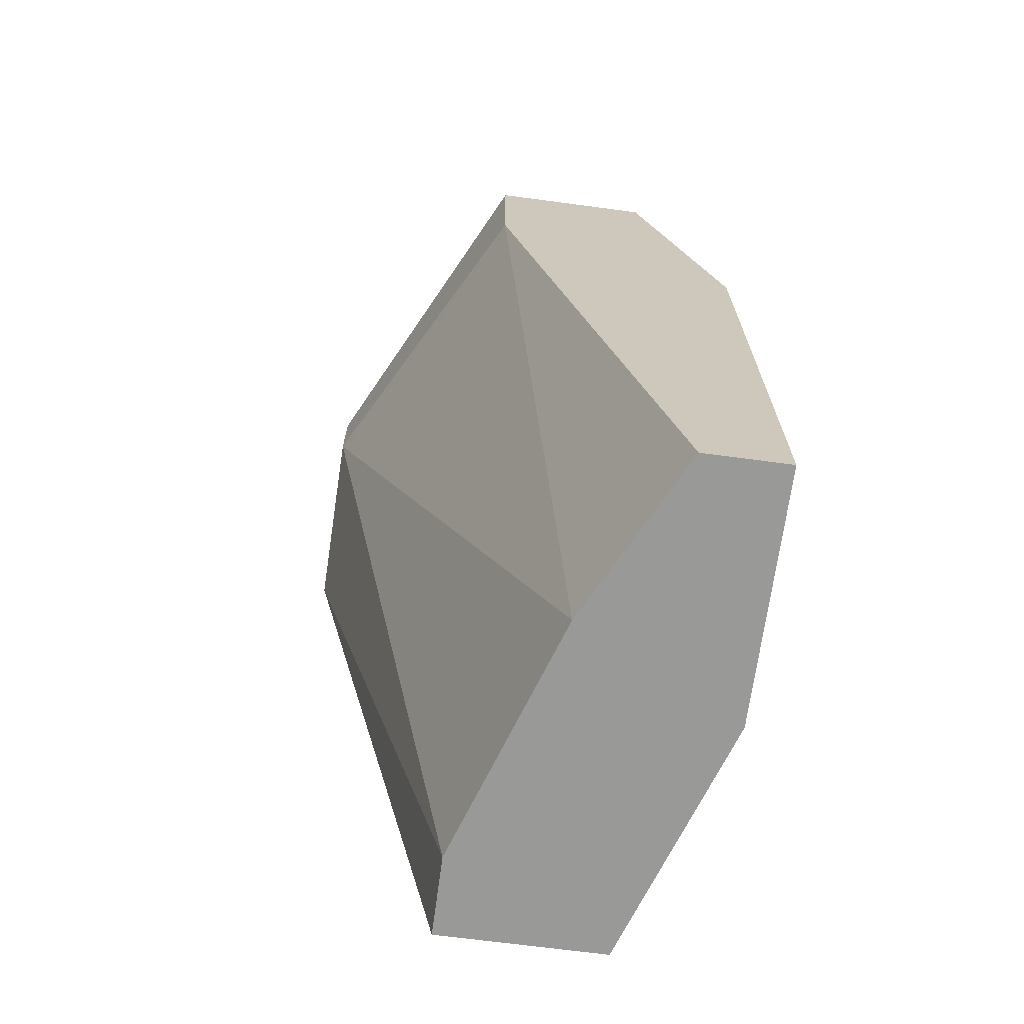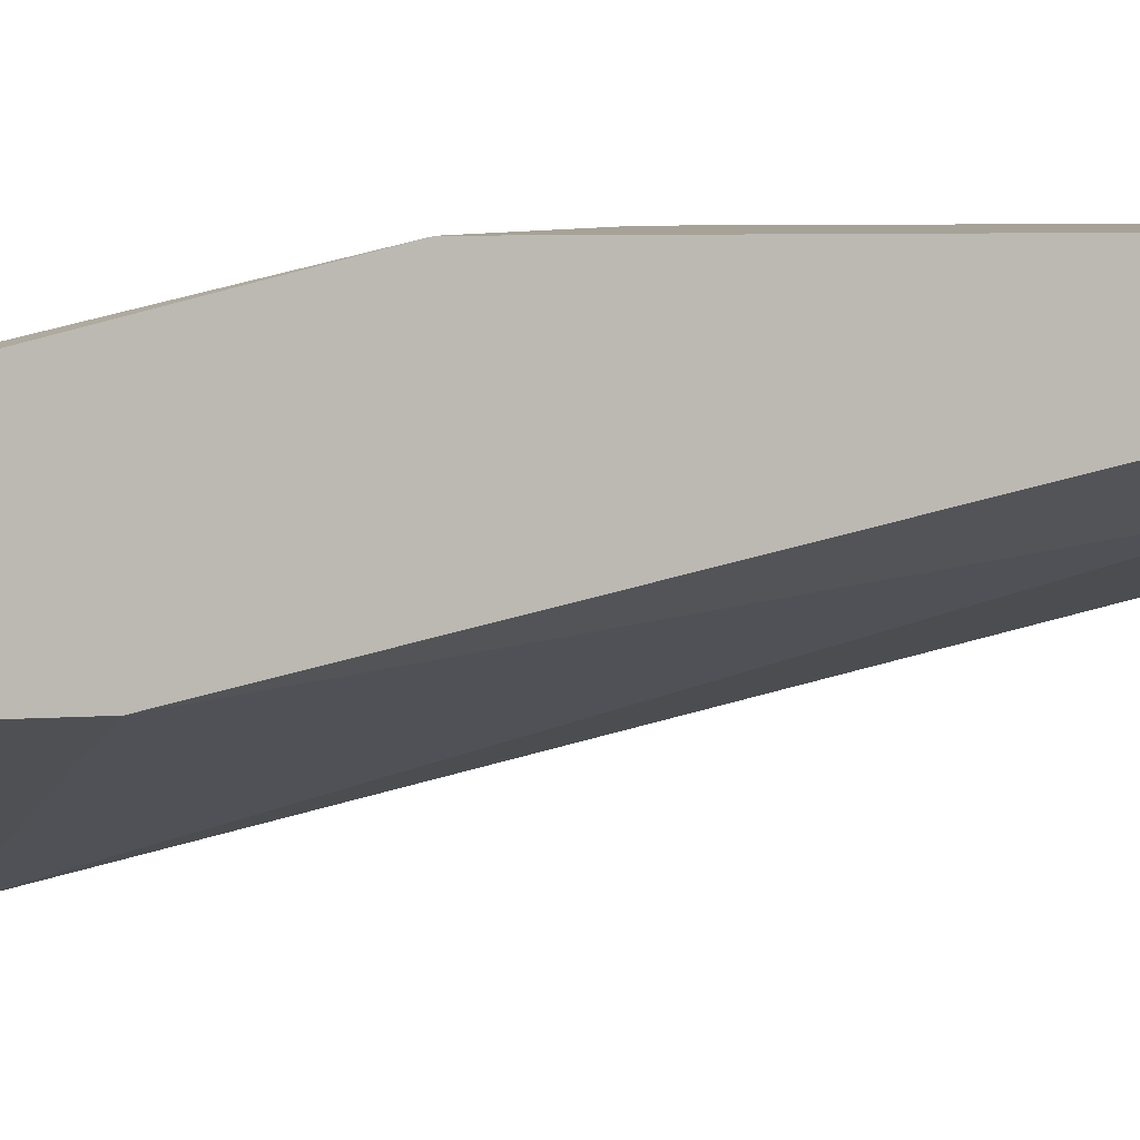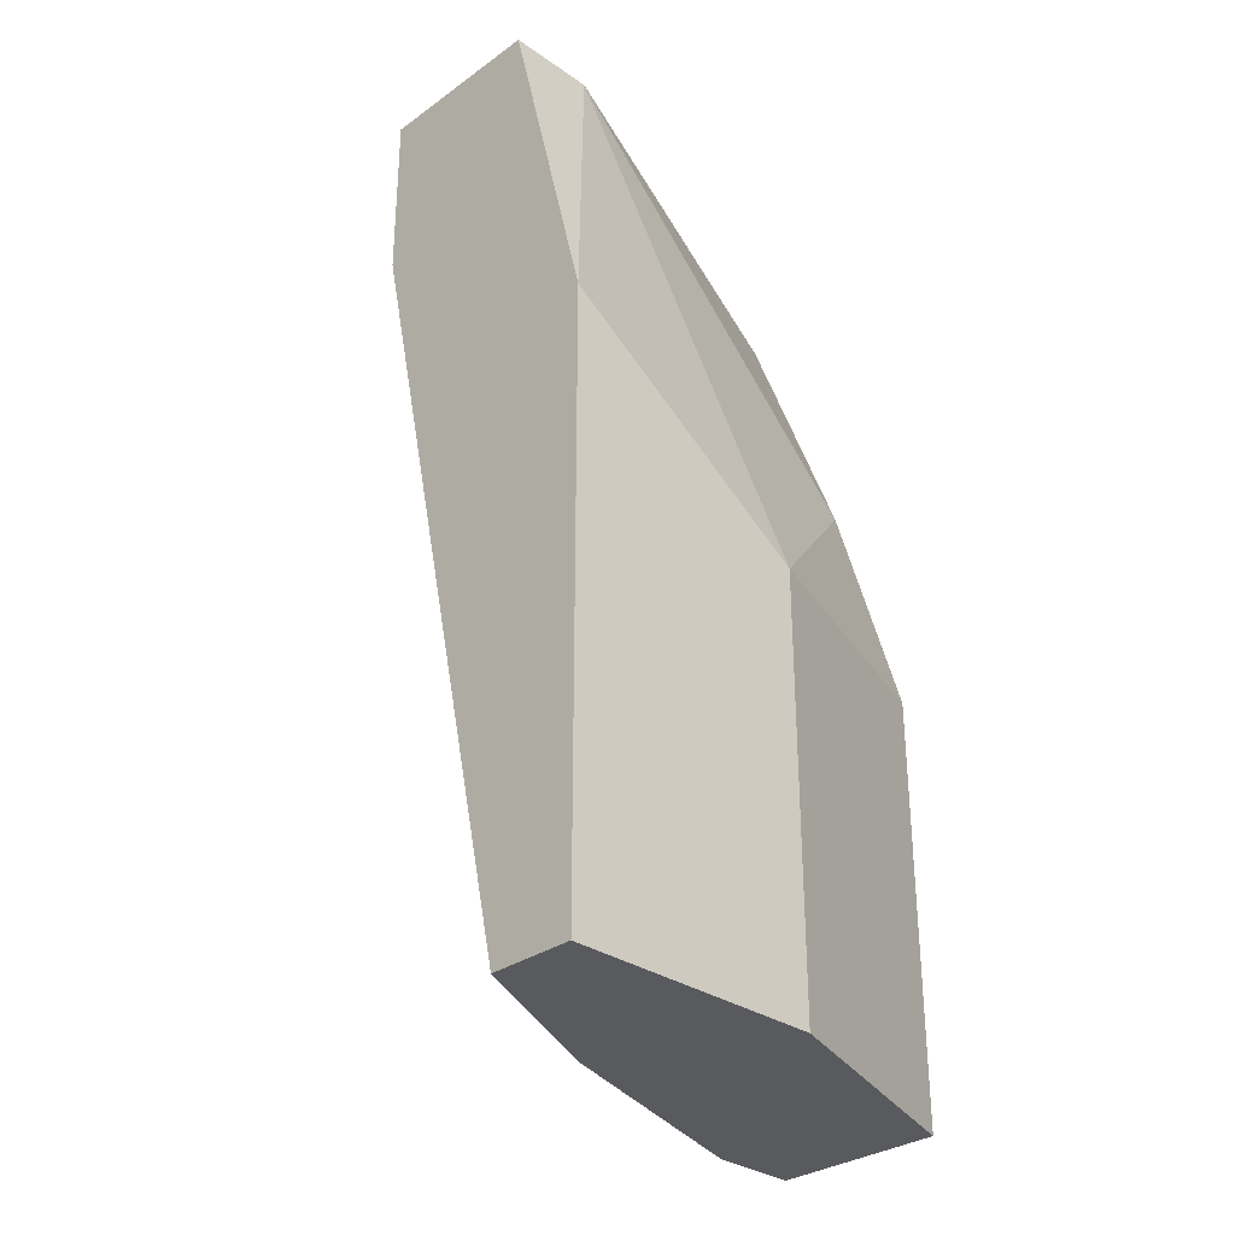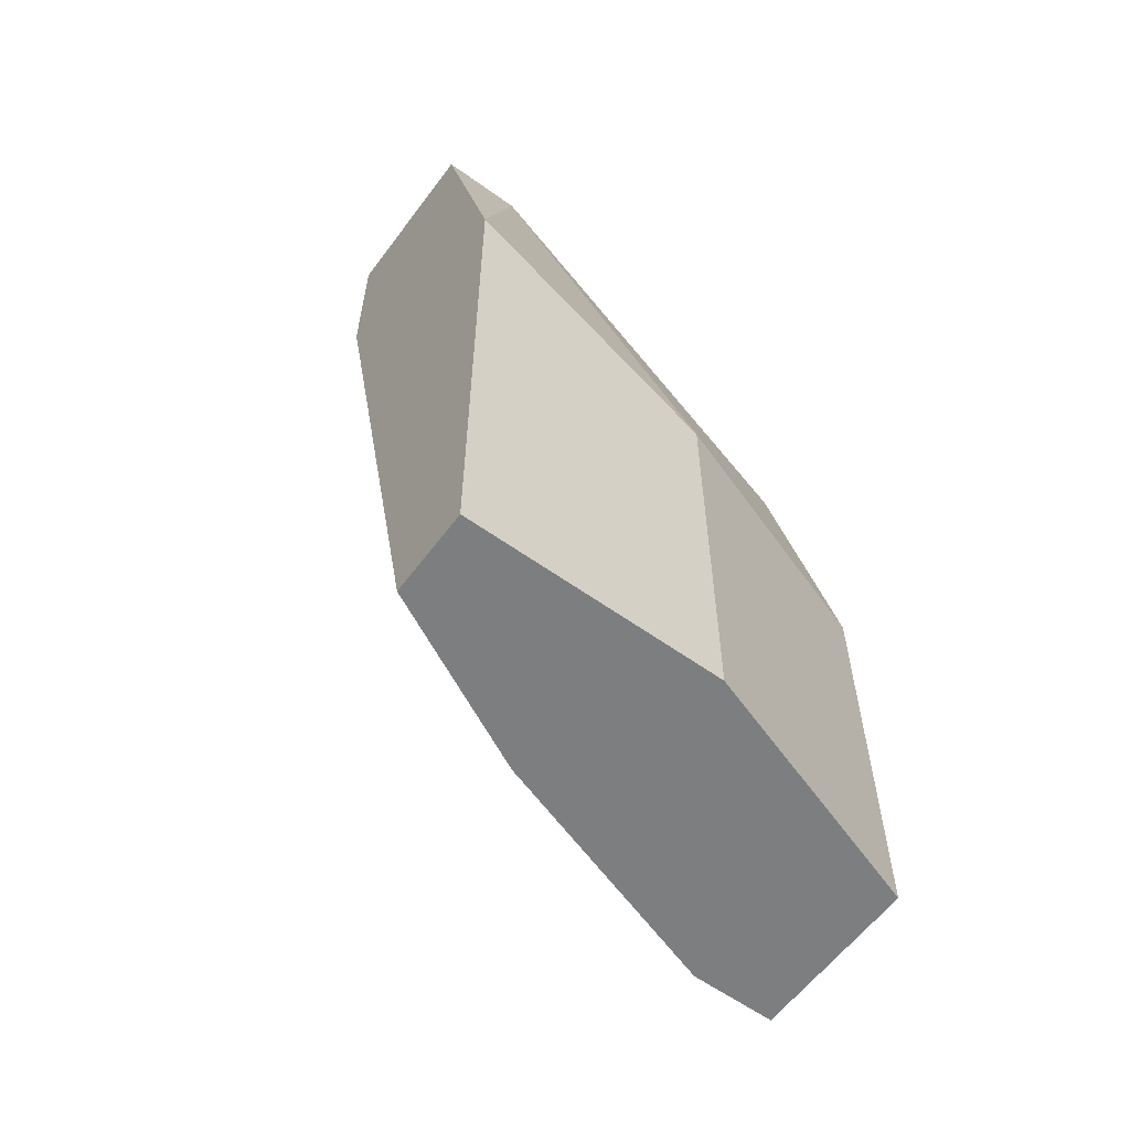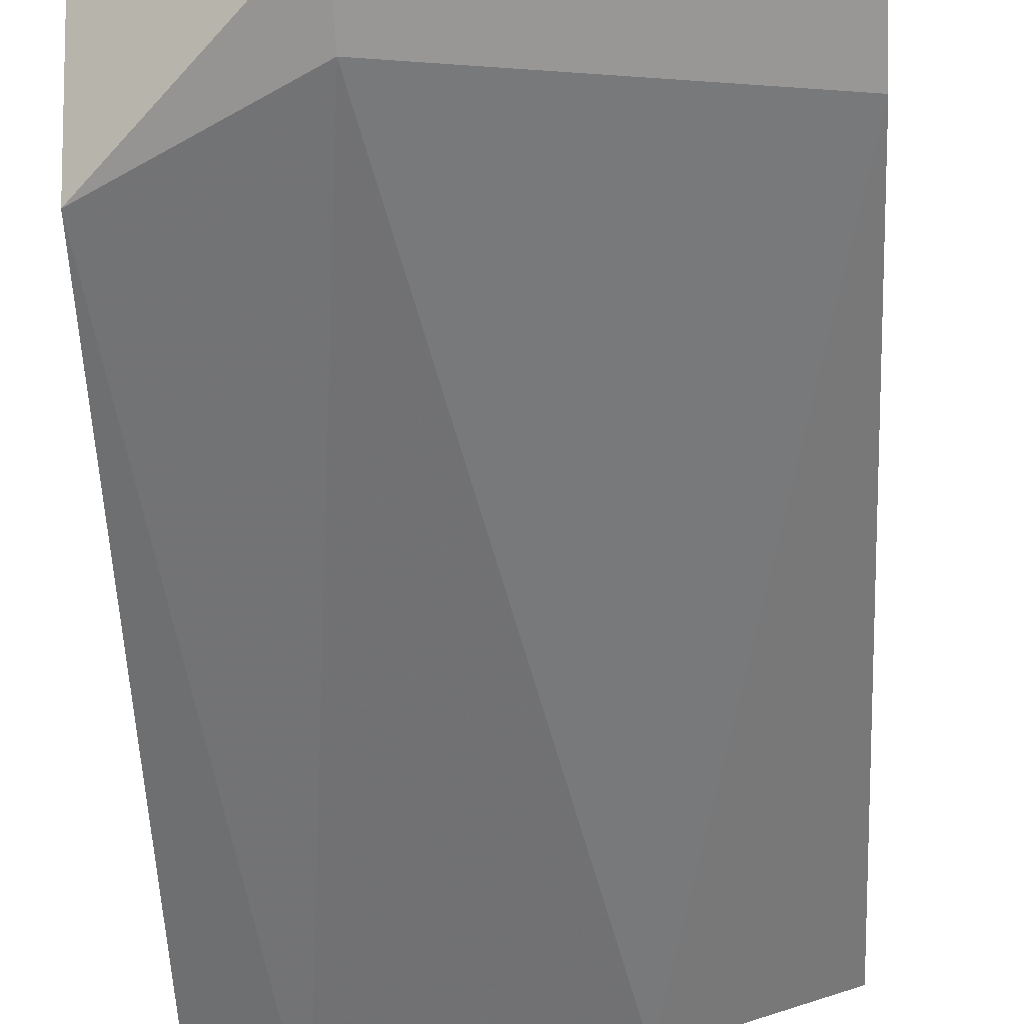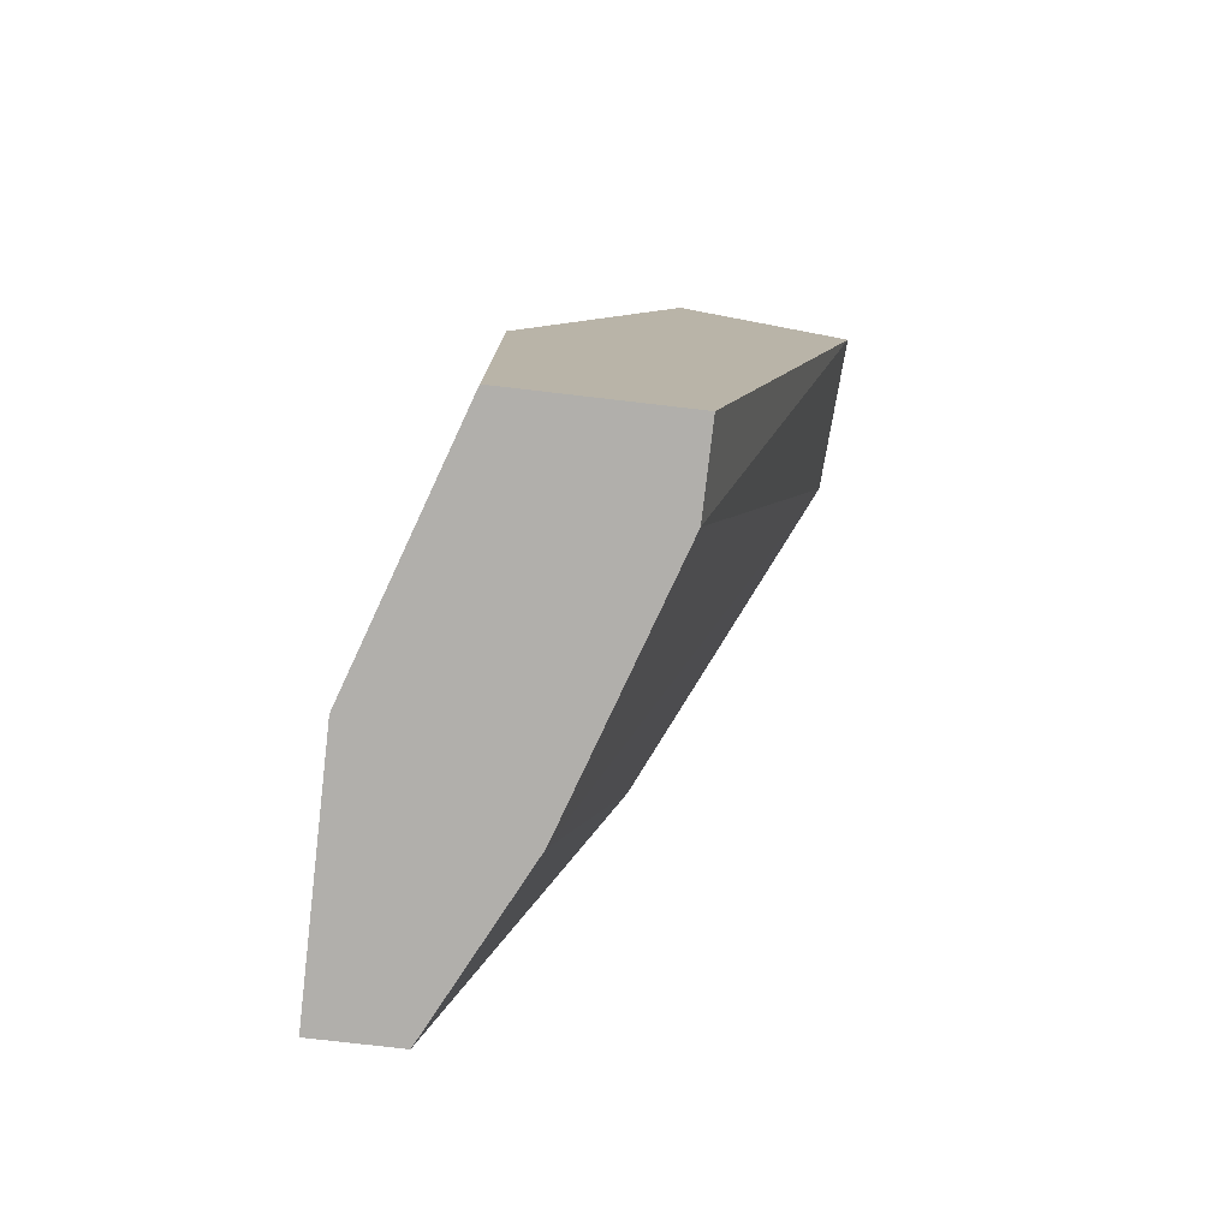
<metadata>
{"format":"obj","ext":"obj","renderer":"f3d","projection":"perspective","resolution":1024,"background":"white","views":[{"elev":-68.8,"azim":82.4,"up":"+Z"},{"elev":6.6,"azim":78.2,"up":"+Y"},{"elev":-31.2,"azim":135.5,"up":"+Z"},{"elev":-59.3,"azim":143.6,"up":"+Z"},{"elev":-67.1,"azim":2.6,"up":"+Y"},{"elev":-78.1,"azim":-96.6,"up":"+Z"}]}
</metadata>
<code>
v -0.2193 0.2715 -0.005918
v -0.1567 0.2924 0.109
v -0.1671 0.2924 0.109
v -0.1984 0.2506 0.109
v -0.1567 0.2924 -0.005918
v -0.2193 0.2924 0.04631
v -0.188 0.3028 -0.005918
v -0.2193 0.2715 0.109
v -0.1567 0.2715 0.109
v -0.1567 0.3028 0.06718
v -0.2193 0.2506 0.08808
v -0.2193 0.2924 -0.005918
v -0.1984 0.2506 0.09852
v -0.188 0.3028 0.04631
v -0.2089 0.2715 -0.005918
v -0.1567 0.3028 -0.005918
v -0.1567 0.2715 0.08808
v -0.1776 0.2819 -0.005918
v -0.2089 0.2924 0.06718
f 14 6 19
f 2 3 4
f 5 1 7
f 4 3 8
f 6 1 8
f 2 4 9
f 5 2 9
f 3 2 10
f 2 5 10
f 4 8 11
f 8 1 11
f 1 6 12
f 7 1 12
f 6 7 12
f 9 4 13
f 4 11 13
f 7 6 14
f 3 10 14
f 10 7 14
f 1 5 15
f 11 1 15
f 13 11 15
f 5 7 16
f 10 5 16
f 7 10 16
f 5 9 17
f 9 13 17
f 17 13 18
f 15 5 18
f 13 15 18
f 5 17 18
f 8 3 19
f 6 8 19
f 3 14 19

</code>
